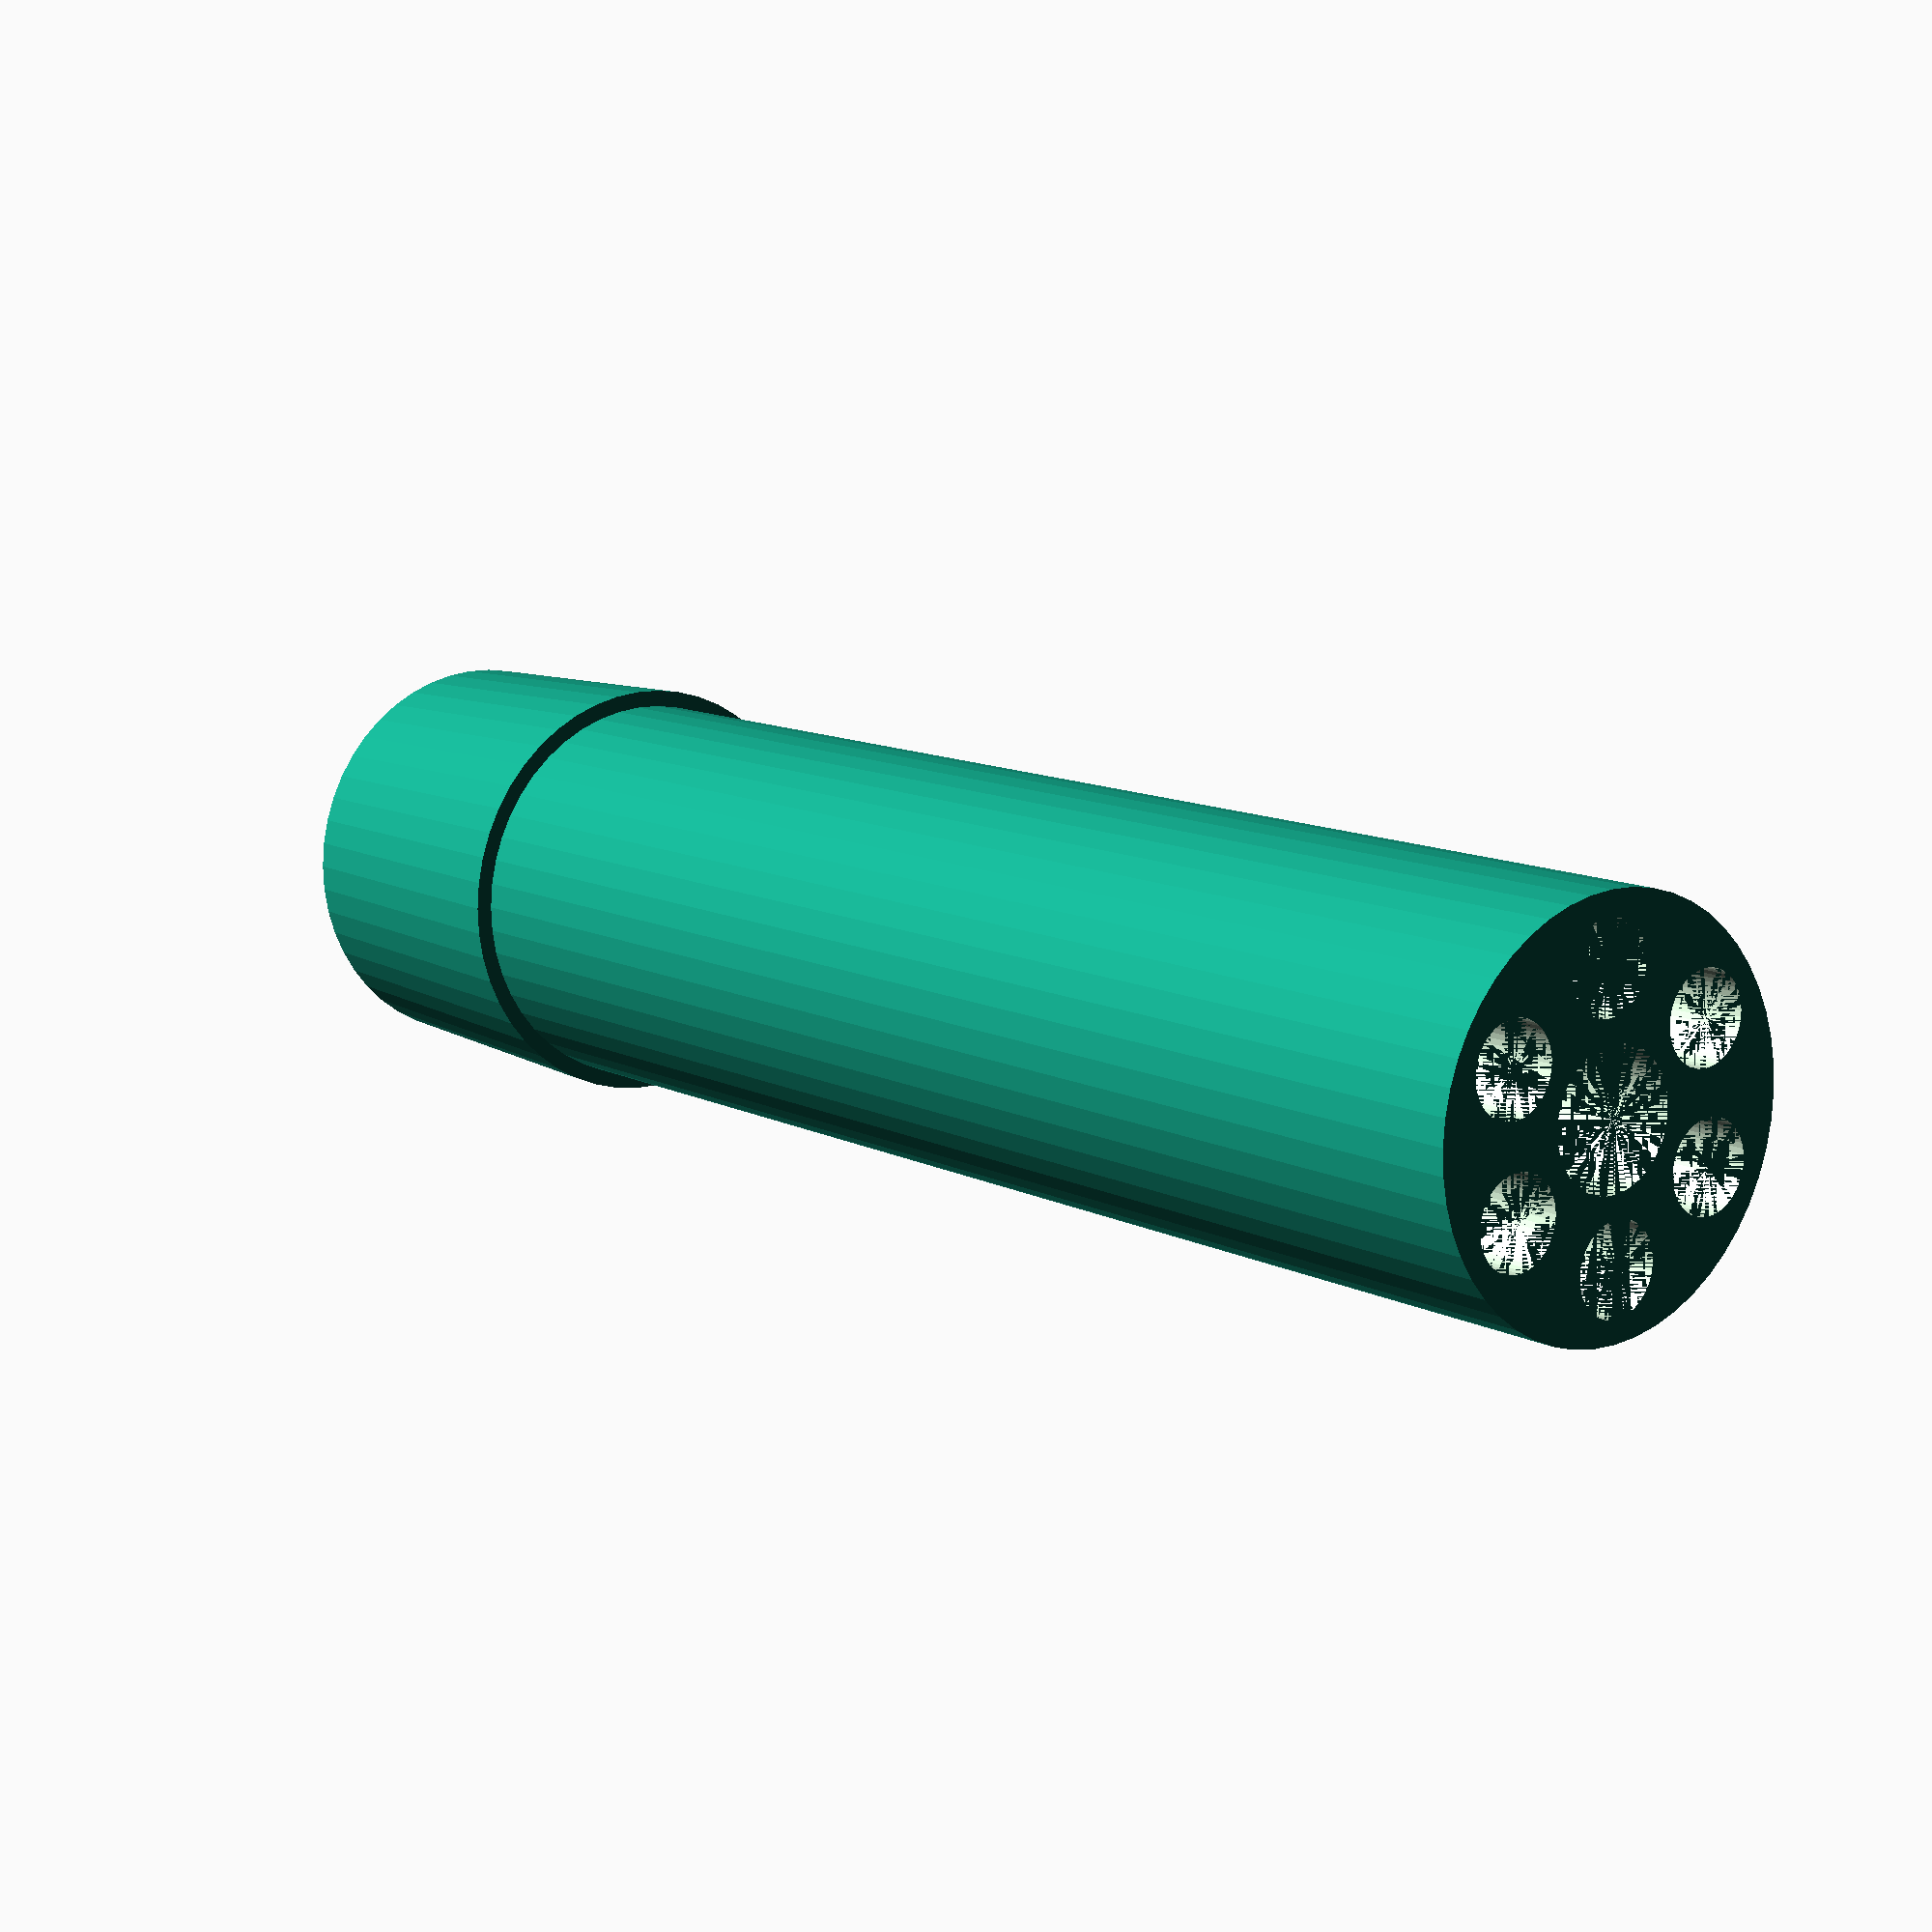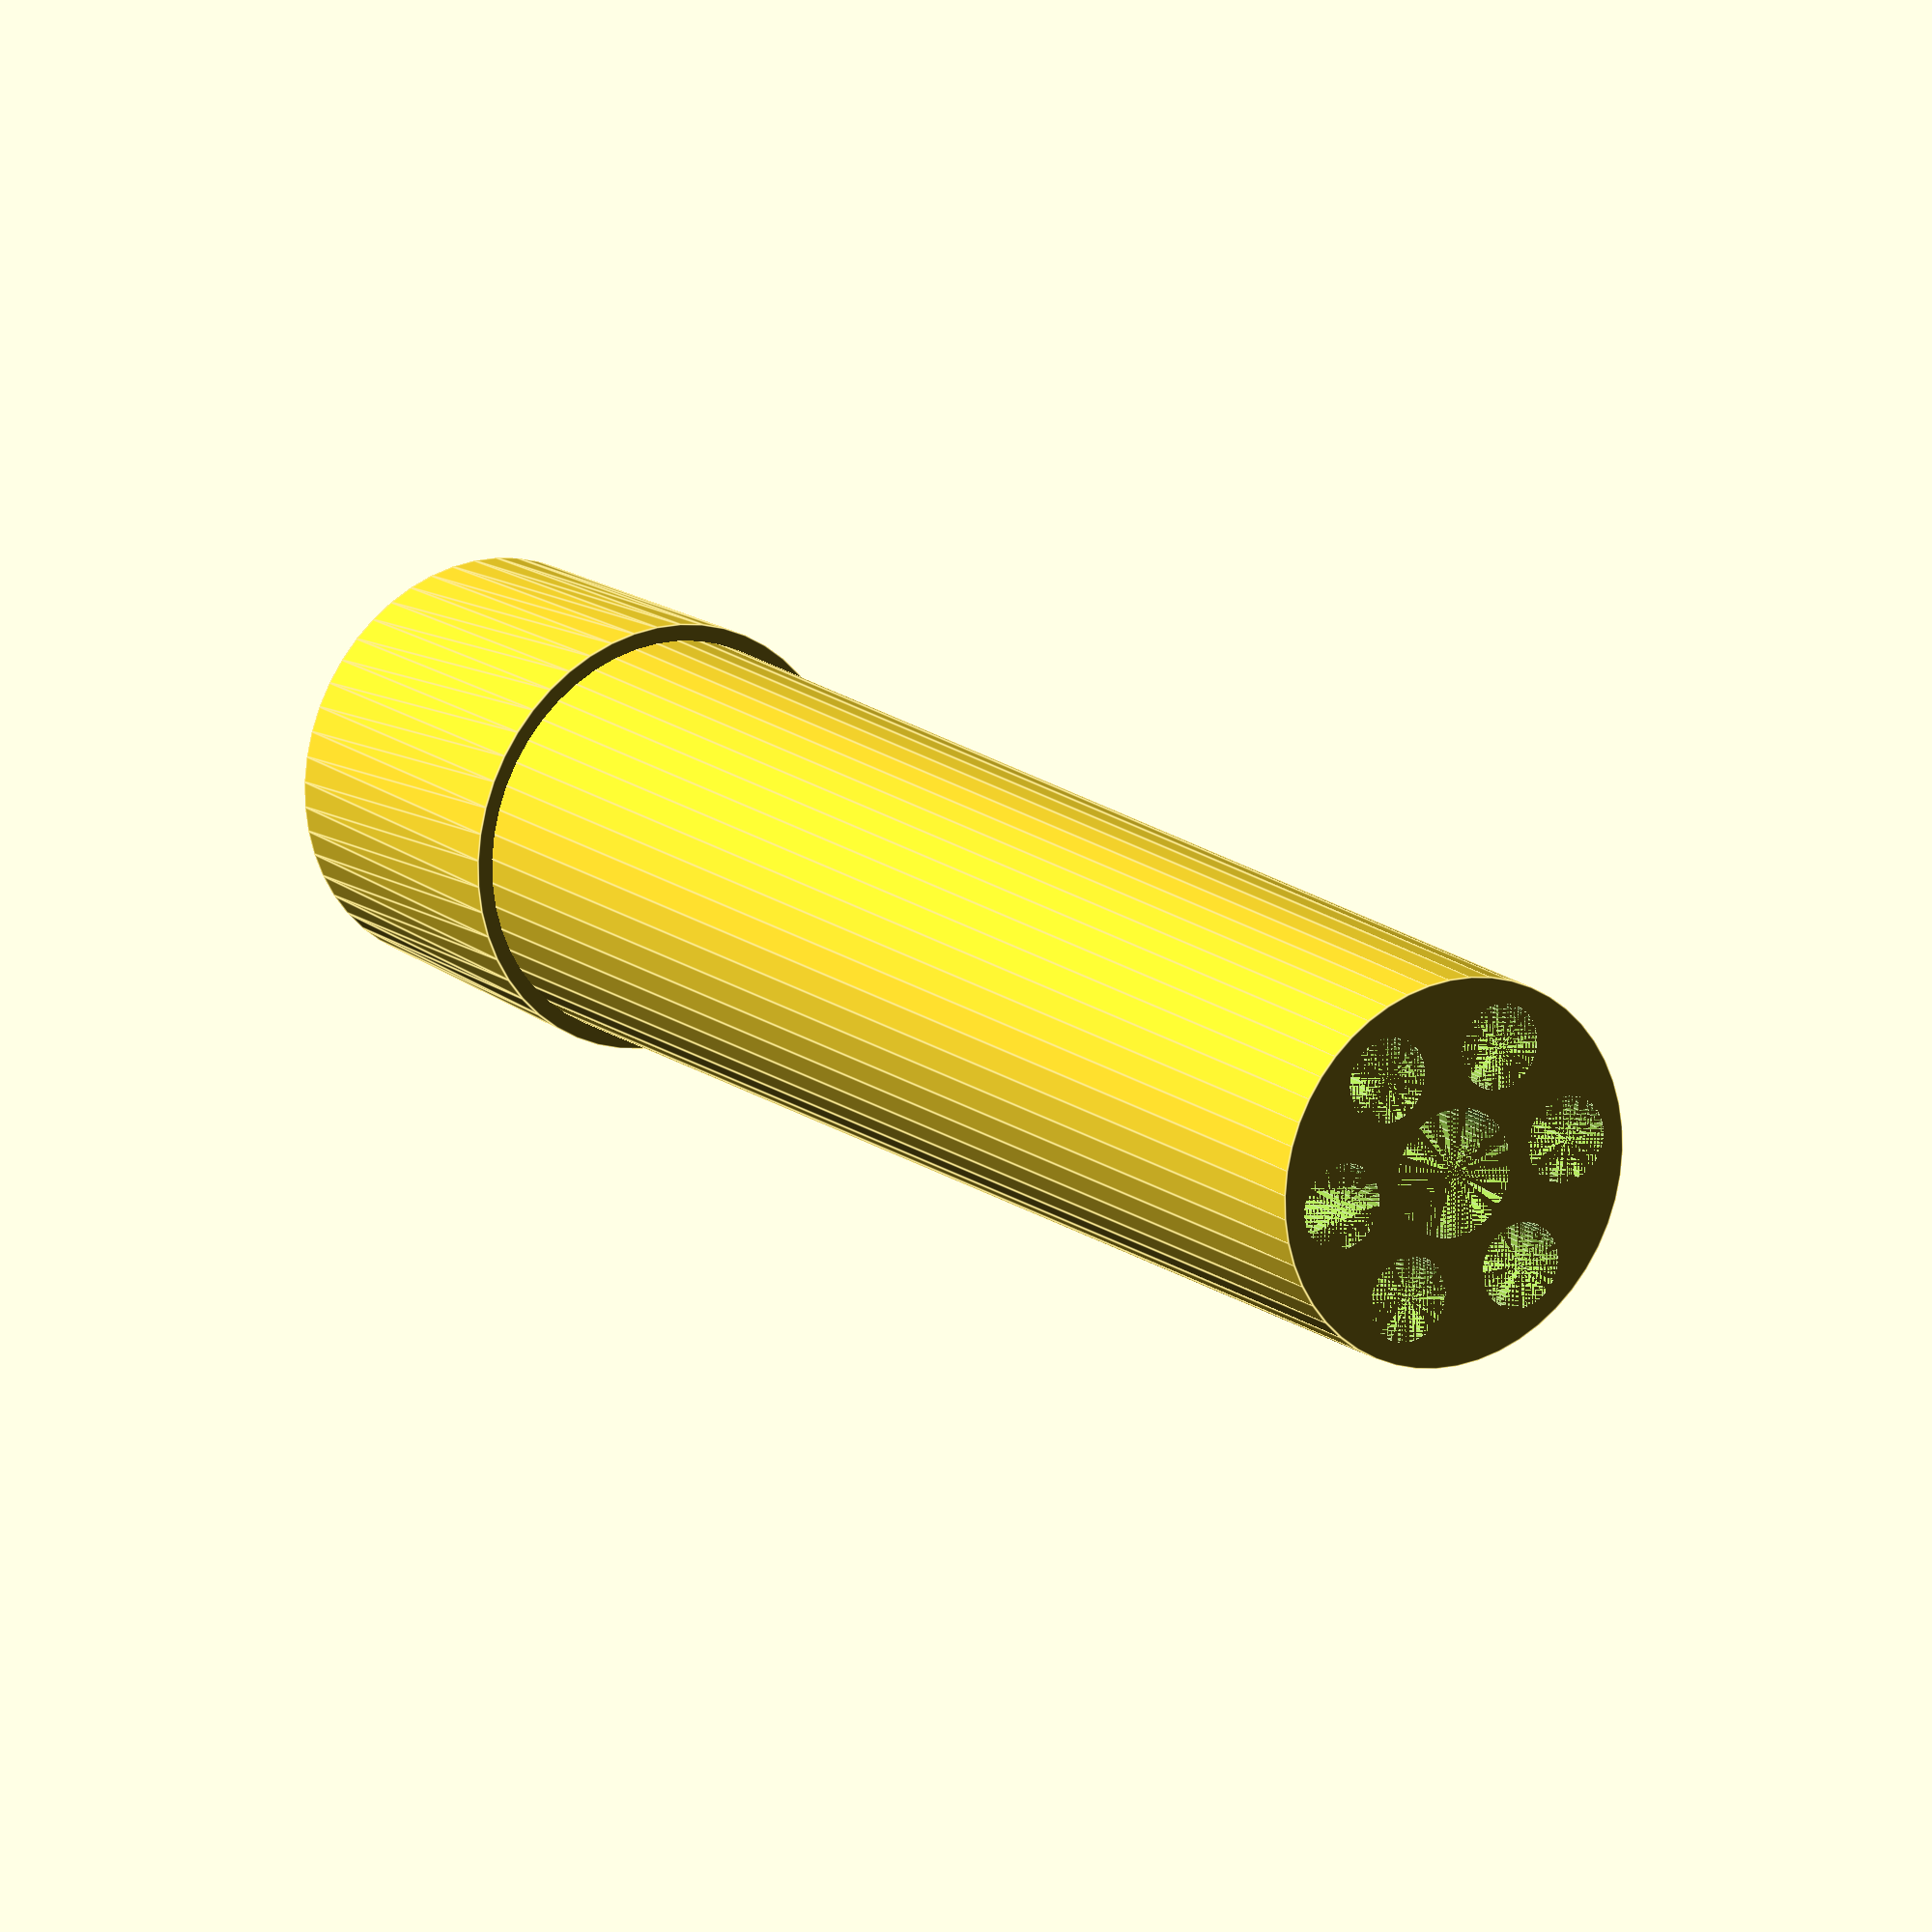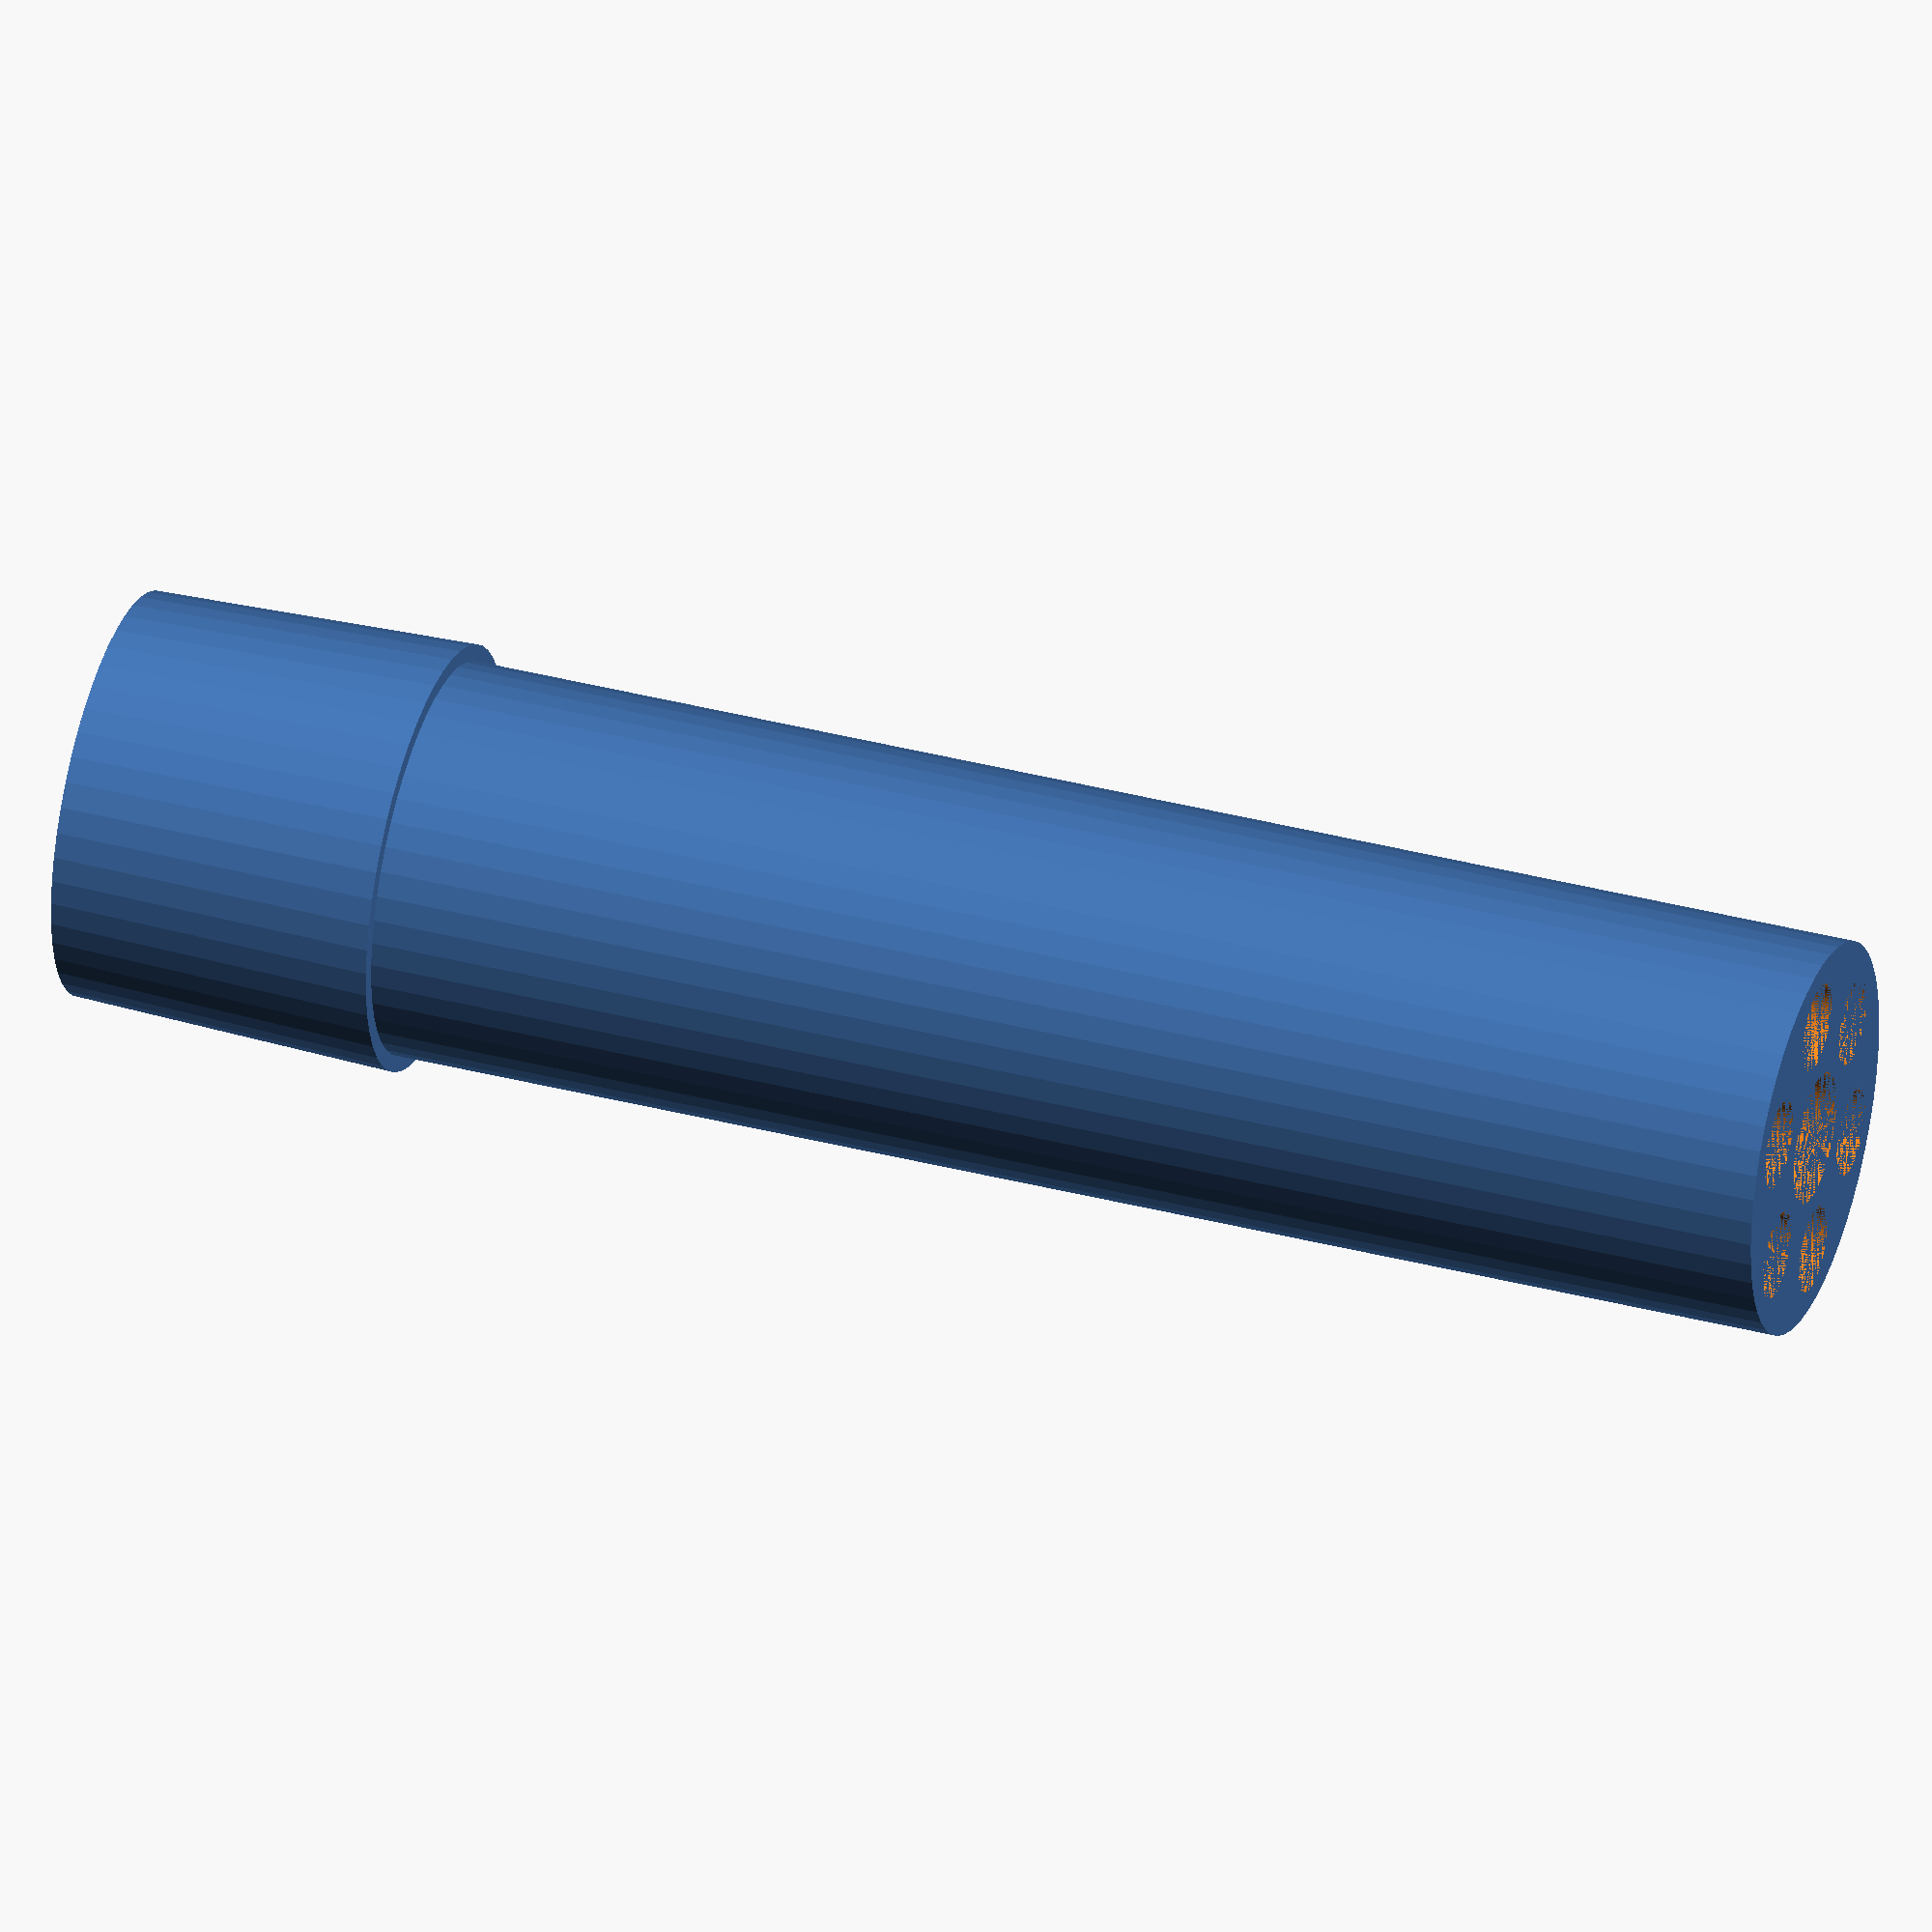
<openscad>
$fn=50;
schliffRadius1=18.5/2;
schliffRadius2=19.5/2;
x=6;
module heizer() {
    difference() {
        union(){difference() {
            cylinder(r=9,h=80);
            cylinder(r=3,h=80);
        }cylinder(r1=schliffRadius1,r2=schliffRadius2,h=15);}
        for(i=[0:1:x])rotate(a=[0,0,i*360/x])translate([0,6])cylinder(r=2,h=80);
    }
}
heizer();
</openscad>
<views>
elev=349.2 azim=116.2 roll=321.7 proj=p view=solid
elev=164.0 azim=203.9 roll=213.0 proj=o view=edges
elev=142.9 azim=182.9 roll=251.4 proj=o view=wireframe
</views>
